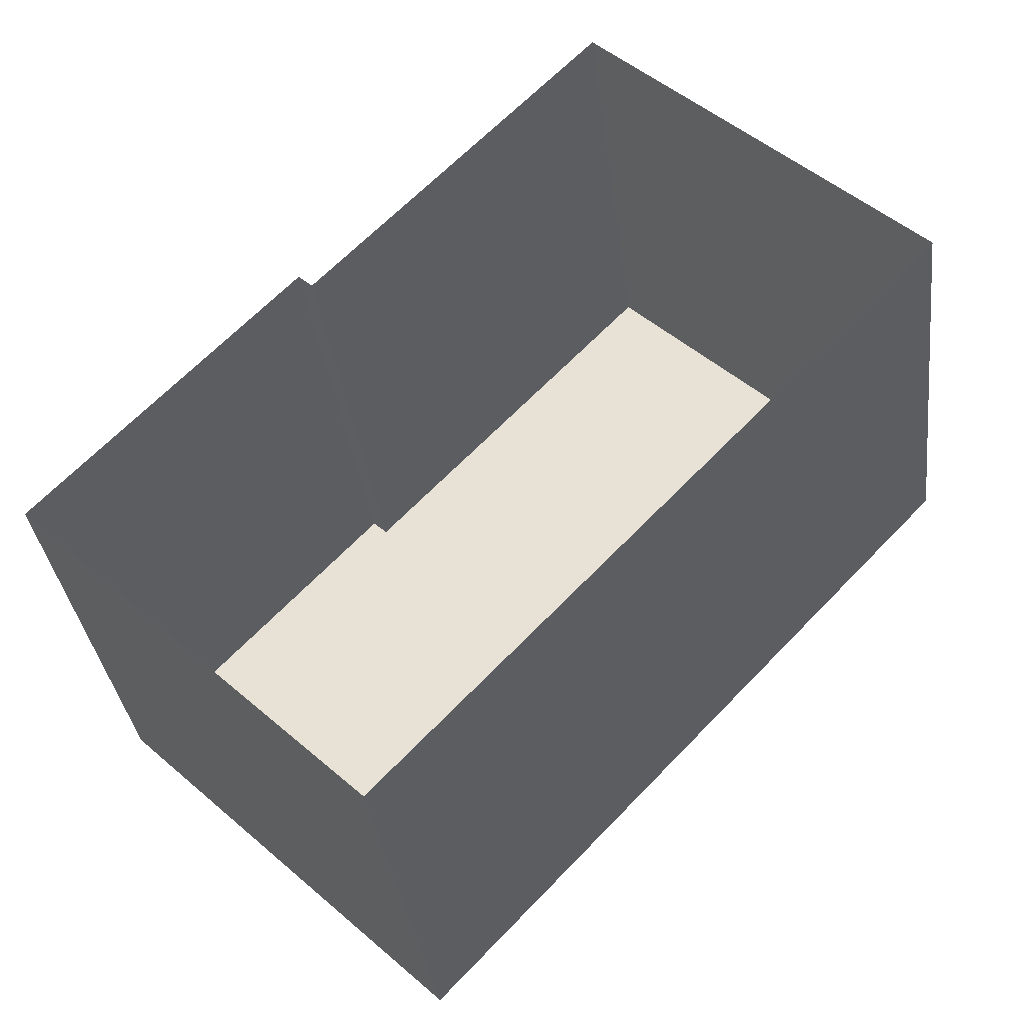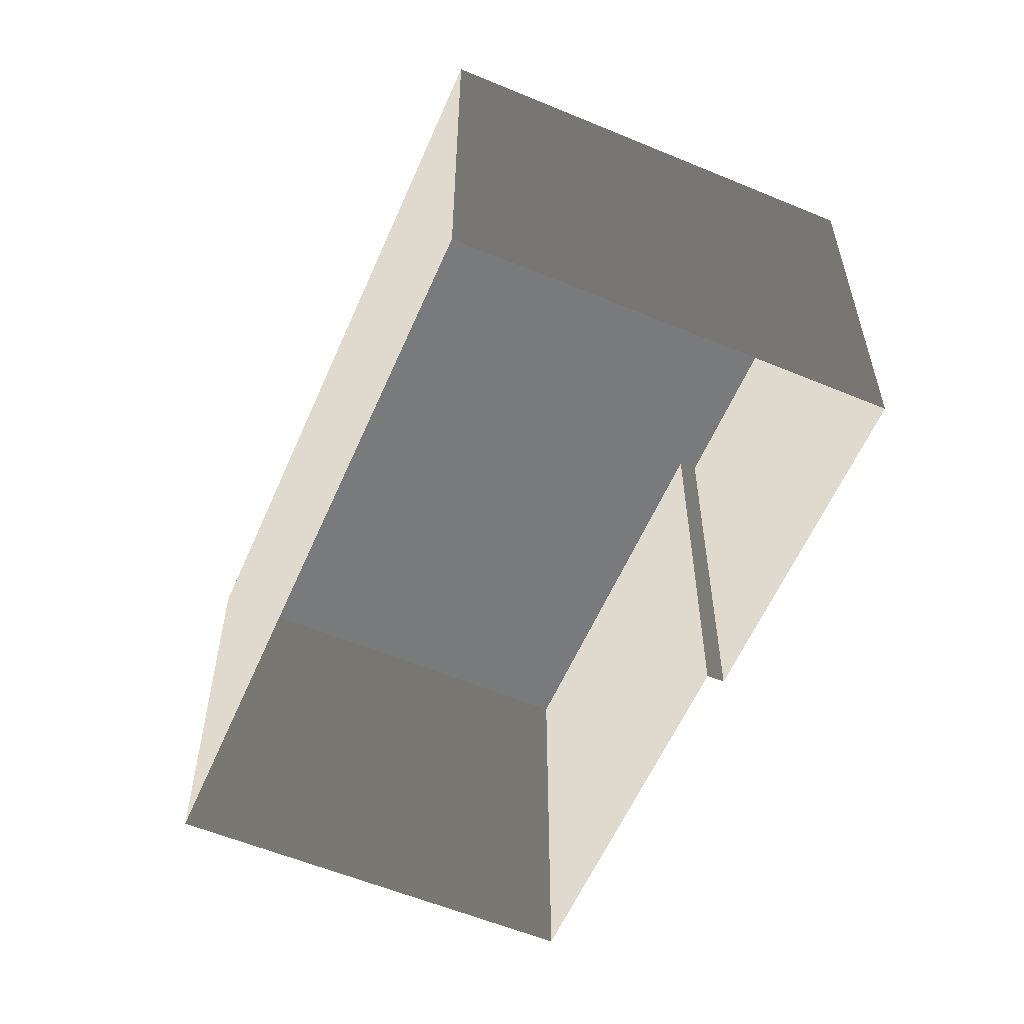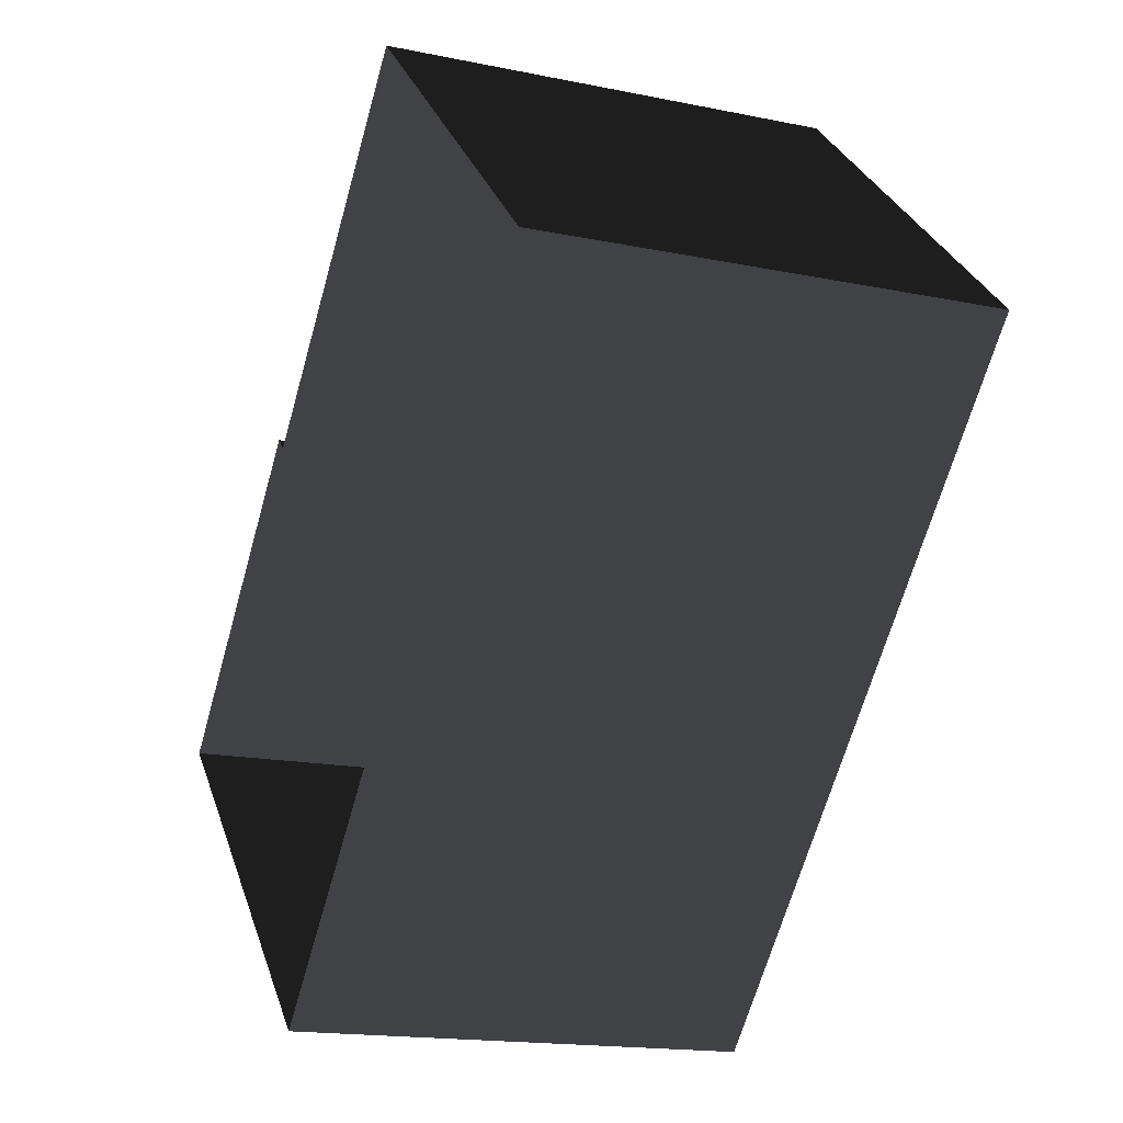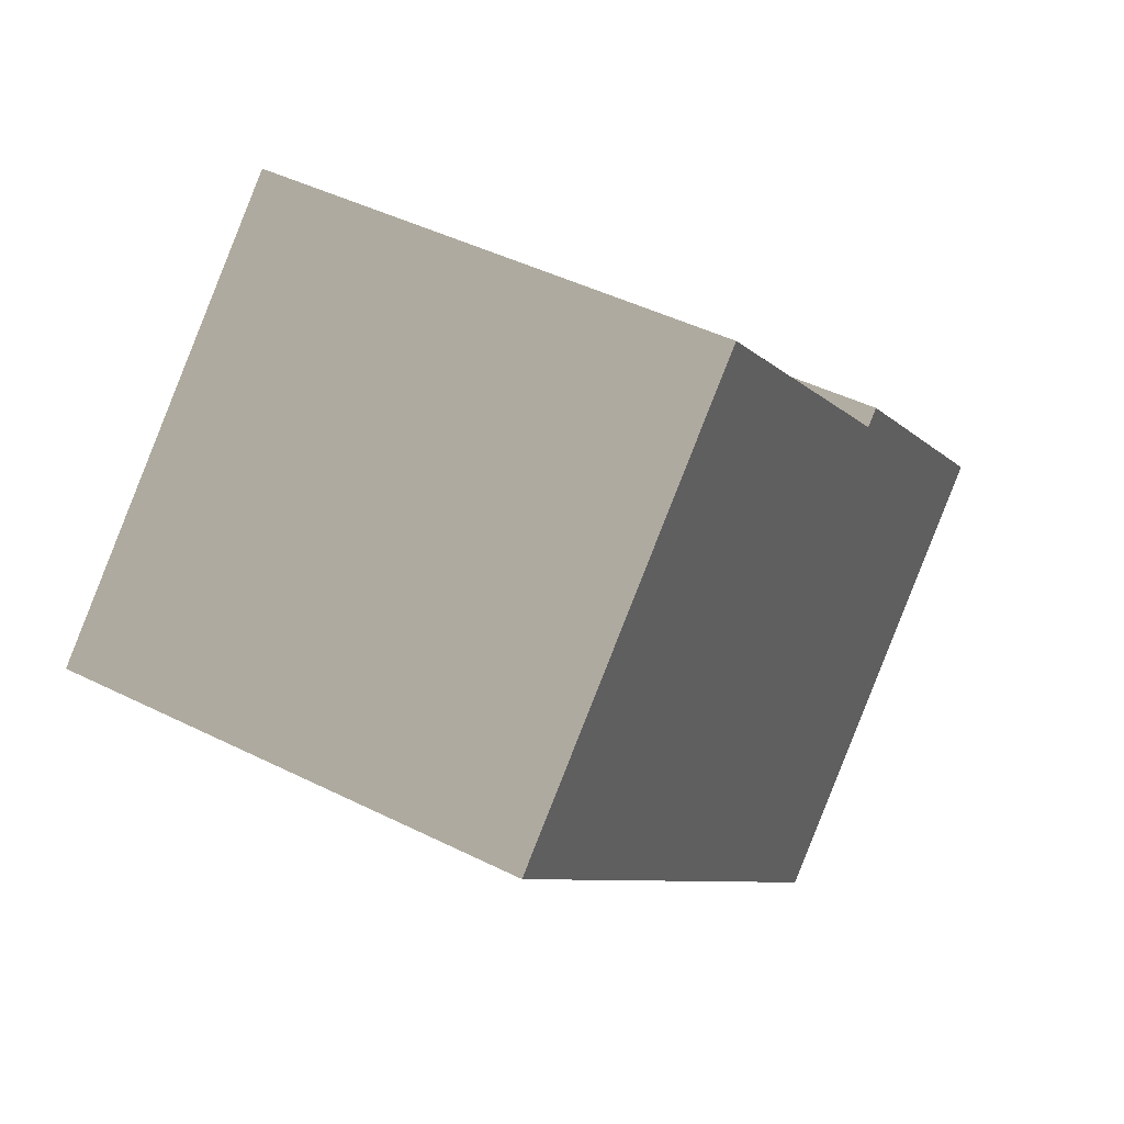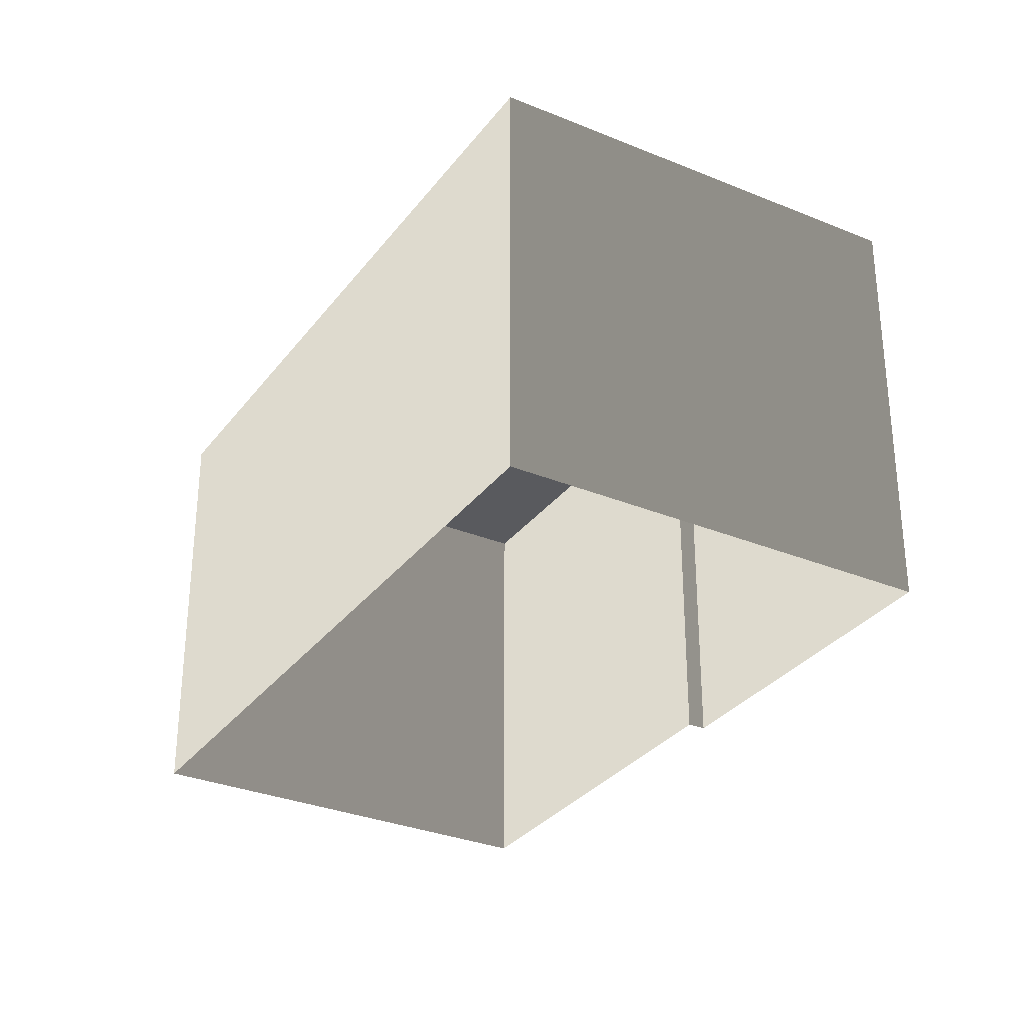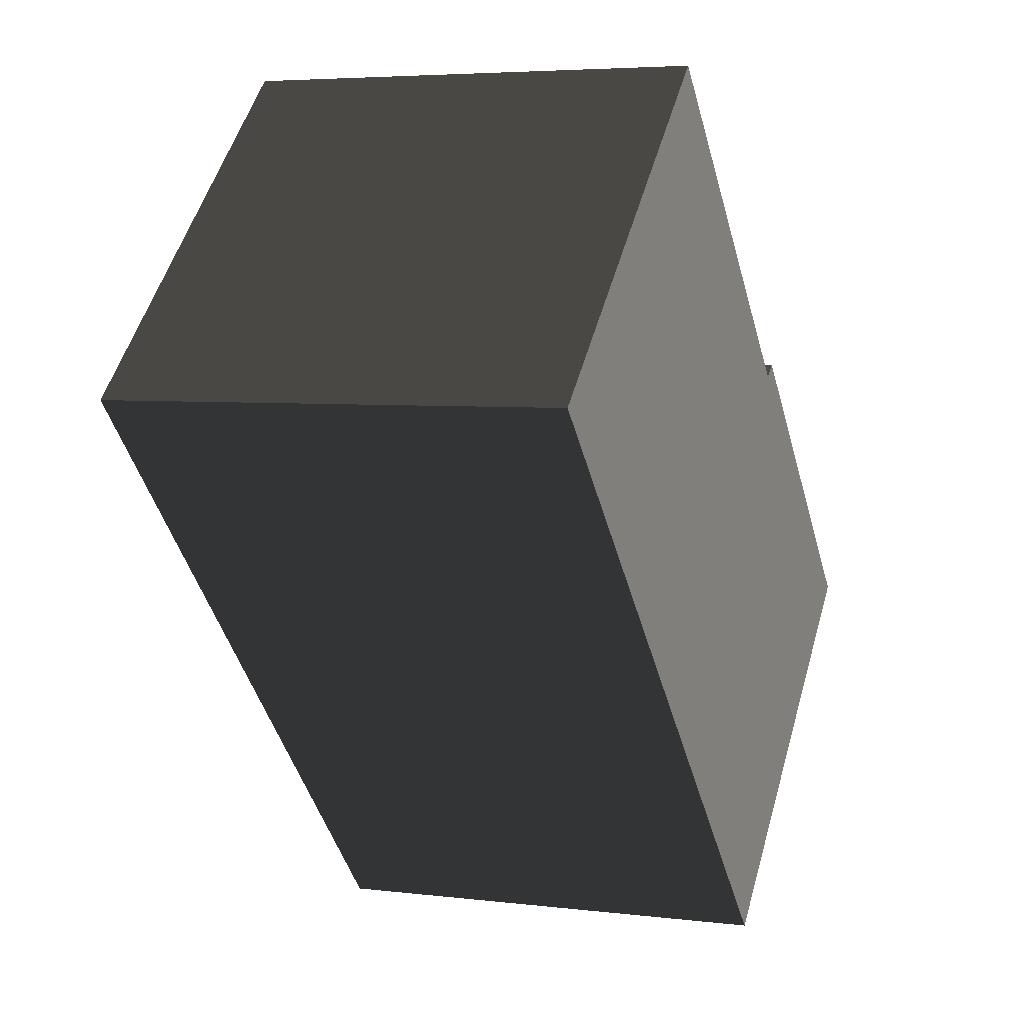
<metadata>
{"format":"obj","ext":"obj","renderer":"f3d","projection":"perspective","resolution":1024,"background":"white","views":[{"elev":-34.1,"azim":7.1,"up":"+Z"},{"elev":-58.0,"azim":-159.7,"up":"+Y"},{"elev":-16.3,"azim":66.9,"up":"+Z"},{"elev":43.7,"azim":120.6,"up":"+Z"},{"elev":-31.2,"azim":-166.8,"up":"+Y"},{"elev":4.9,"azim":111.6,"up":"+Z"}]}
</metadata>
<code>
v  -2.715 0 2.145
v  1.775 0 6.865
v  -2.715 7 2.145
v  1.775 7 6.865
v  -2.935 0 2.345
v  -2.935 7 2.345
v  -6.875 0 -1.815
v  -6.875 7 -1.815
v  -1.585 0 -6.865
v  -1.585 7 -6.865
v  6.875 0 2.016
v  6.875 7 2.016
g BuildingMaster_1992192877694464228400000000_0
f 1 2 3
f 2 4 3
f 5 1 6
f 1 3 6
f 7 5 8
f 5 6 8
f 9 7 10
f 7 8 10
f 11 9 12
f 9 10 12
f 2 11 4
f 11 12 4
g BuildingMaster_1992192877694464228400000000_1
f 3 4 12
f 10 3 12
f 6 3 8
f 10 8 3

</code>
